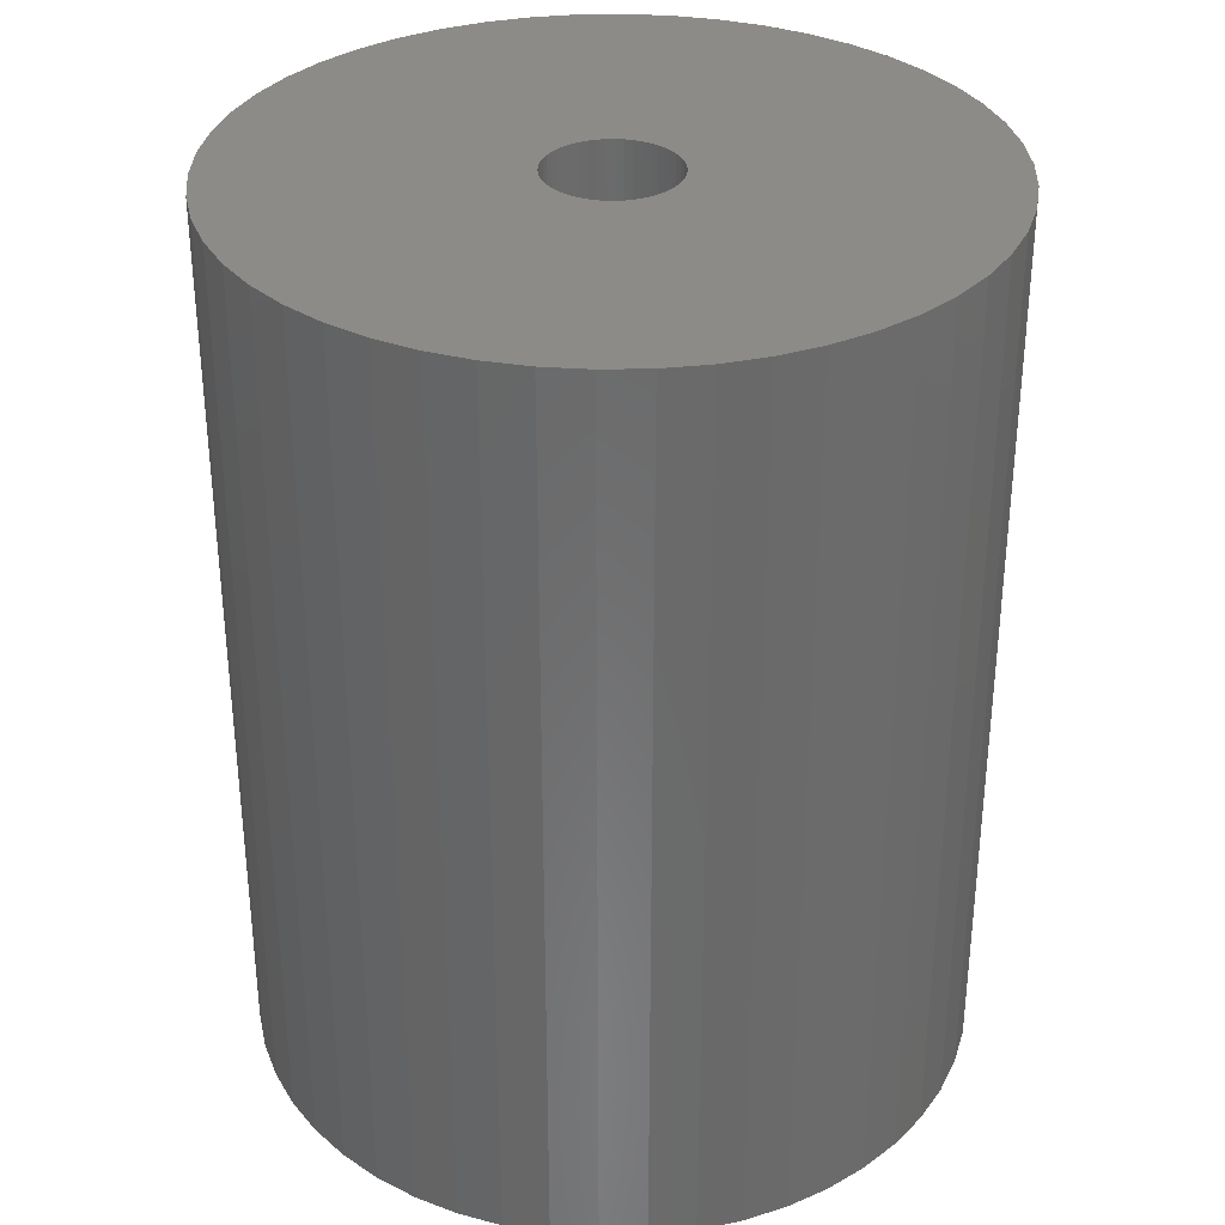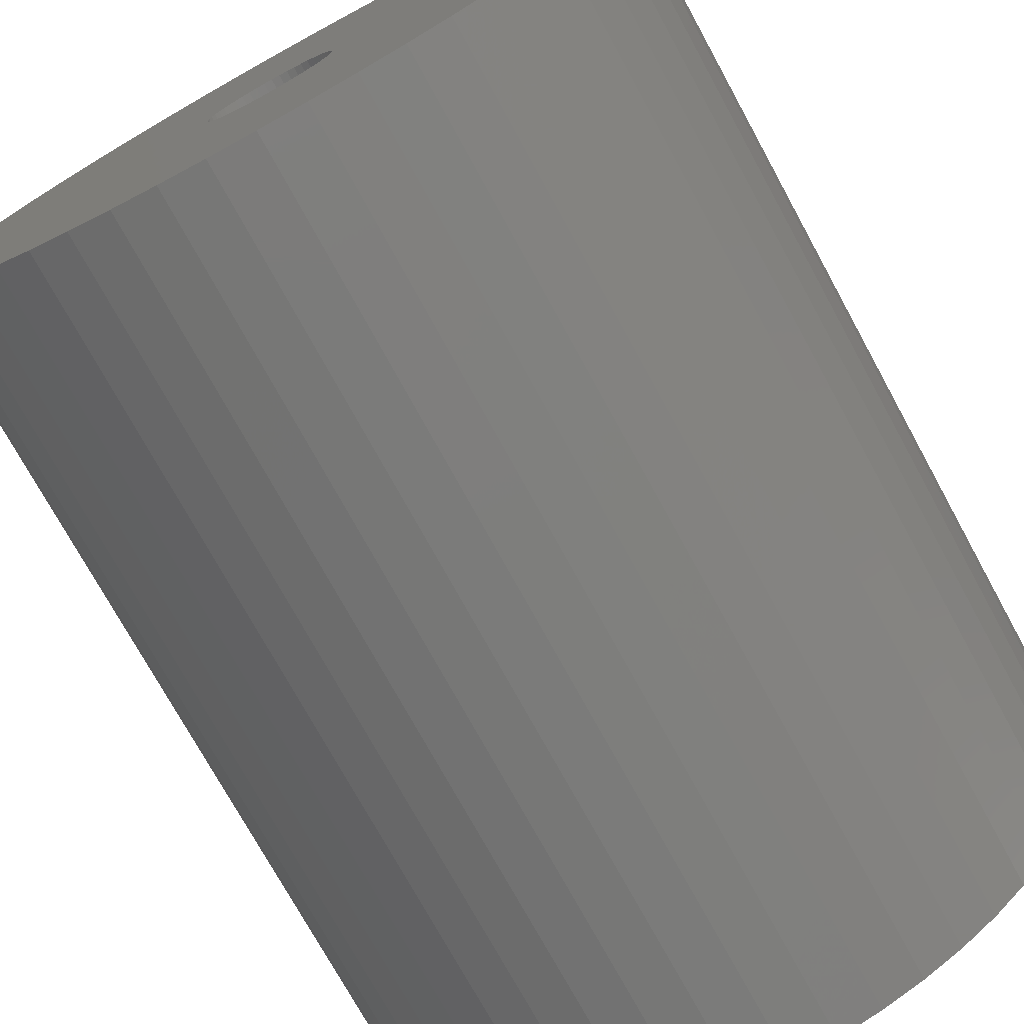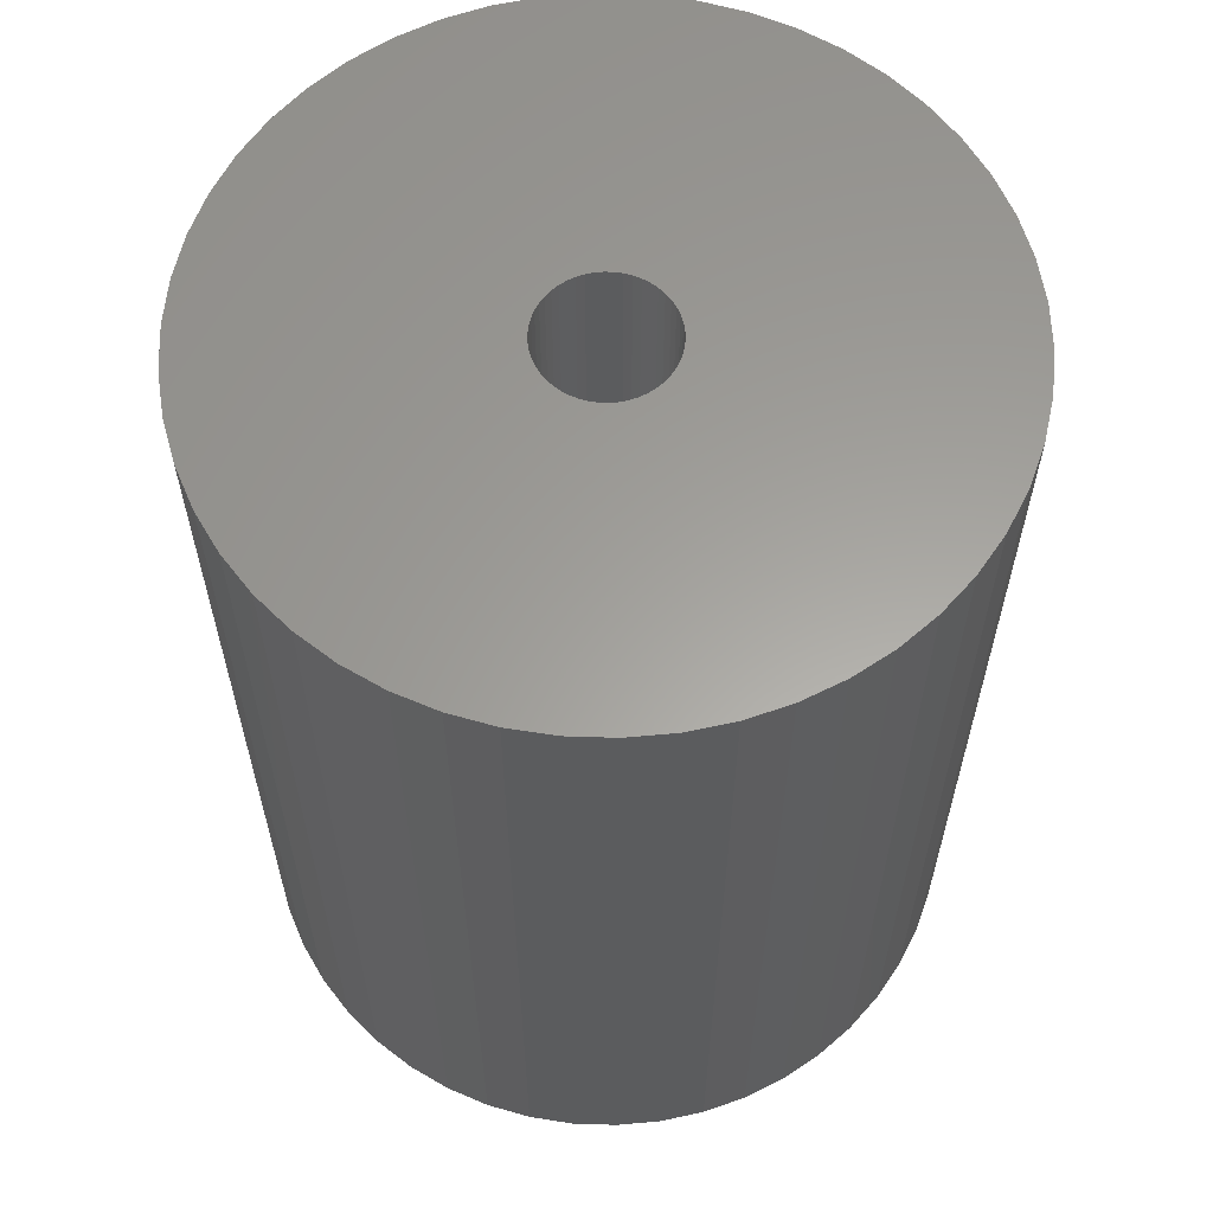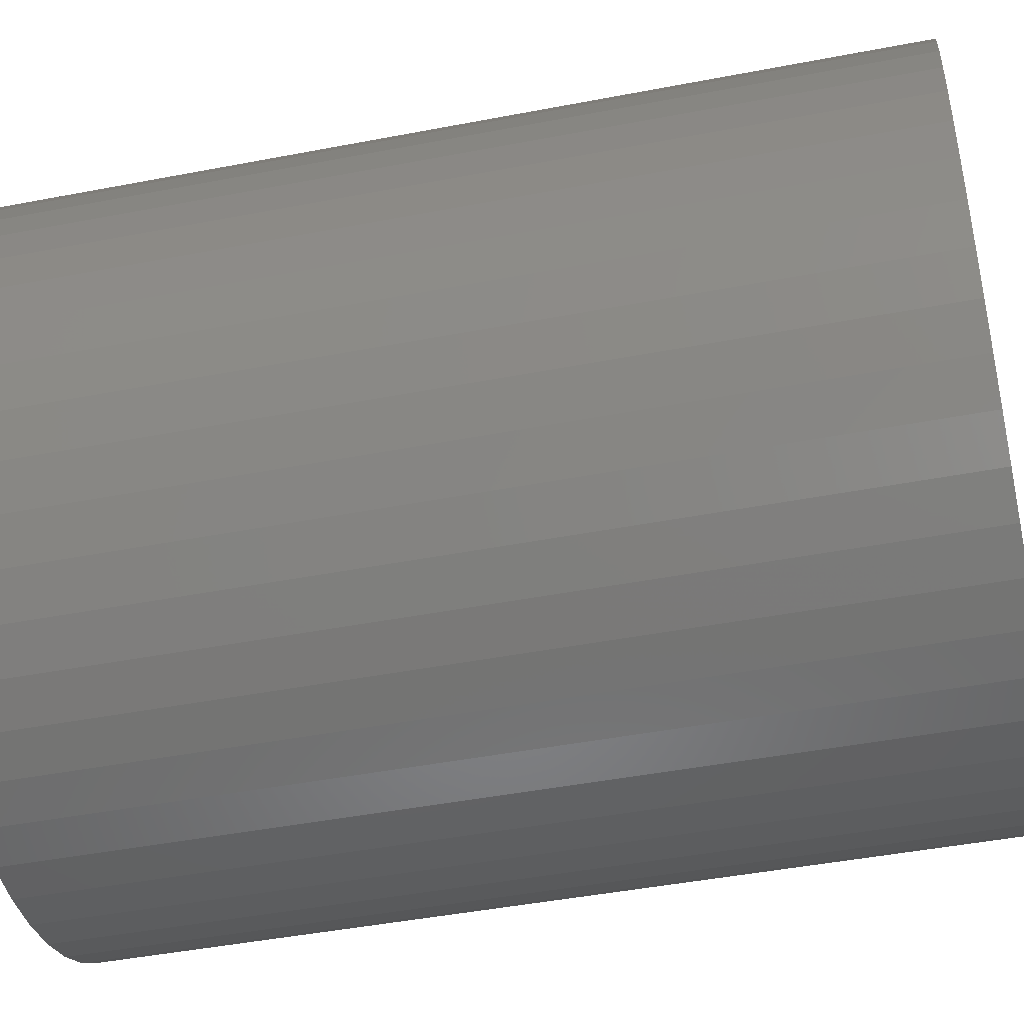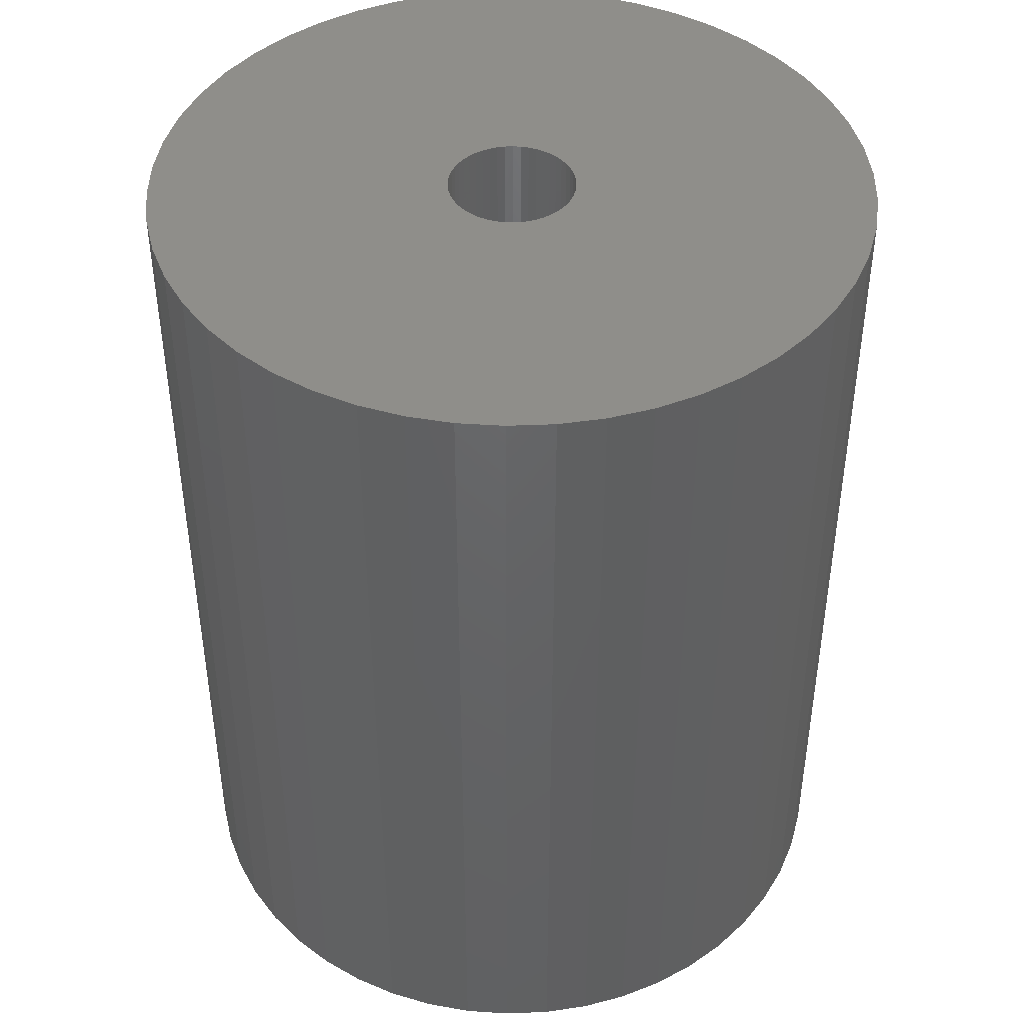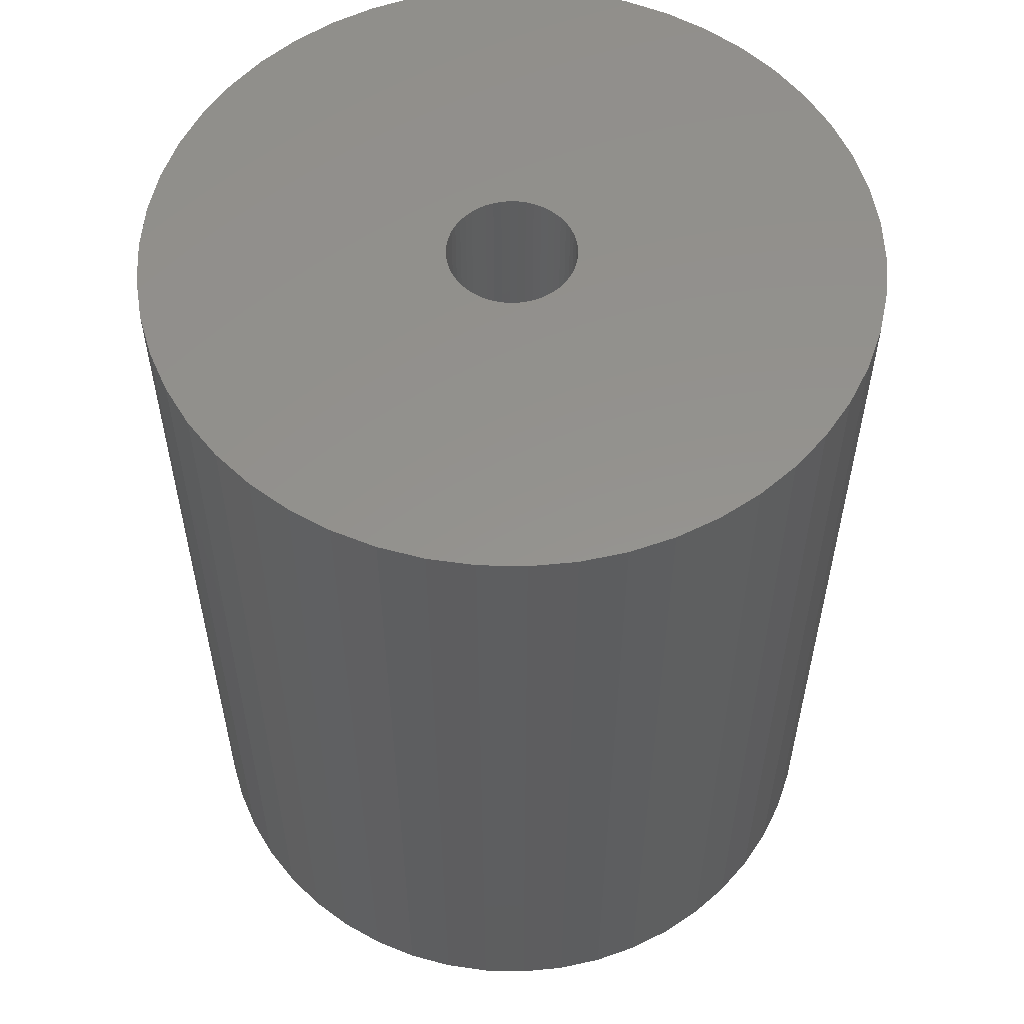
<metadata>
{"format":"stl","ext":"stl","renderer":"f3d","projection":"perspective","resolution":1024,"background":"white","views":[{"elev":33.1,"azim":-1.6,"up":"+Z"},{"elev":-74.3,"azim":28.7,"up":"+Y"},{"elev":61.1,"azim":-26.9,"up":"+Z"},{"elev":-45.6,"azim":-77.5,"up":"+Y"},{"elev":43.8,"azim":-53.1,"up":"+Z"},{"elev":56.1,"azim":30.2,"up":"+Z"}]}
</metadata>
<code>
# stl→obj: 200 verts, 400 faces
v 24 0 30
v 23.81 3.008 -30
v 23.81 3.008 30
v 24 0 -30
v -24 0 -30
v -23.81 3.008 30
v -23.81 3.008 -30
v -24 0 30
v 1.507 23.95 -30
v -1.507 23.95 30
v 1.507 23.95 30
v -1.507 23.95 -30
v -1.507 -23.95 -30
v 1.507 -23.95 30
v -1.507 -23.95 30
v 1.507 -23.95 -30
v 17.5 16.43 -30
v 15.3 18.49 30
v 17.5 16.43 30
v 15.3 18.49 -30
v -15.3 18.49 -30
v -17.5 16.43 30
v -15.3 18.49 30
v -17.5 16.43 -30
v -7.416 22.83 -30
v -10.22 21.72 30
v -7.416 22.83 30
v -10.22 21.72 -30
v 22.31 8.835 30
v 21.03 11.56 -30
v 21.03 11.56 30
v 22.31 8.835 -30
v 23.25 5.969 -30
v 23.25 5.969 30
v 19.42 14.11 -30
v 19.42 14.11 30
v 10.22 21.72 -30
v 7.416 22.83 30
v 10.22 21.72 30
v 7.416 22.83 -30
v 4.497 23.57 30
v 4.497 23.57 -30
v 12.86 20.26 -30
v 12.86 20.26 30
v -22.31 8.835 -30
v -21.03 11.56 30
v -21.03 11.56 -30
v -22.31 8.835 30
v -19.42 14.11 -30
v -19.42 14.11 30
v -23.25 5.969 -30
v -23.25 5.969 30
v -4.497 23.57 30
v -4.497 23.57 -30
v 4.497 -23.57 30
v 4.497 -23.57 -30
v 4.25 0 30
v 4.216 0.5327 30
v 23.81 -3.008 30
v 4.116 1.057 30
v 4.216 -0.5327 30
v 3.952 1.565 30
v 23.25 -5.969 30
v 3.724 2.047 30
v 4.116 -1.057 30
v 3.438 2.498 30
v 22.31 -8.835 30
v 3.098 2.909 30
v 3.952 -1.565 30
v 2.709 3.275 30
v 21.03 -11.56 30
v 2.277 3.588 30
v 3.724 -2.047 30
v 1.81 3.846 30
v 19.42 -14.11 30
v 1.313 4.042 30
v 3.438 -2.498 30
v 17.5 -16.43 30
v 0.7964 4.175 30
v 0.2669 4.242 30
v -0.2669 4.242 30
v -0.7964 4.175 30
v -1.313 4.042 30
v -1.81 3.846 30
v -2.277 3.588 30
v -12.86 20.26 30
v -2.709 3.275 30
v -3.098 2.909 30
v -3.438 2.498 30
v 3.098 -2.909 30
v 15.3 -18.49 30
v 2.709 -3.275 30
v 12.86 -20.26 30
v 2.277 -3.588 30
v 10.22 -21.72 30
v 1.81 -3.846 30
v 7.416 -22.83 30
v 1.313 -4.042 30
v 0.7964 -4.175 30
v 0.2669 -4.242 30
v -0.2669 -4.242 30
v -0.7964 -4.175 30
v -4.497 -23.57 30
v -1.313 -4.042 30
v -7.416 -22.83 30
v -1.81 -3.846 30
v -10.22 -21.72 30
v -2.277 -3.588 30
v -12.86 -20.26 30
v -2.709 -3.275 30
v -15.3 -18.49 30
v -3.098 -2.909 30
v -17.5 -16.43 30
v -3.438 -2.498 30
v -19.42 -14.11 30
v -3.724 -2.047 30
v -21.03 -11.56 30
v -3.952 -1.565 30
v -22.31 -8.835 30
v -4.116 -1.057 30
v -23.25 -5.969 30
v -4.216 -0.5327 30
v -23.81 -3.008 30
v -4.25 0 30
v -3.724 2.047 30
v -3.952 1.565 30
v -4.116 1.057 30
v -4.216 0.5327 30
v -12.86 20.26 -30
v 23.81 -3.008 -30
v 19.42 -14.11 -30
v 17.5 -16.43 -30
v 23.25 -5.969 -30
v 22.31 -8.835 -30
v -17.5 -16.43 -30
v -15.3 -18.49 -30
v -21.03 -11.56 -30
v -22.31 -8.835 -30
v -19.42 -14.11 -30
v 4.25 0 -30
v 4.216 -0.5327 -30
v 4.116 -1.057 -30
v 4.216 0.5327 -30
v 3.952 -1.565 -30
v 21.03 -11.56 -30
v 3.724 -2.047 -30
v 4.116 1.057 -30
v 3.438 -2.498 -30
v 3.098 -2.909 -30
v 15.3 -18.49 -30
v 3.952 1.565 -30
v 2.709 -3.275 -30
v 12.86 -20.26 -30
v 2.277 -3.588 -30
v 10.22 -21.72 -30
v 3.724 2.047 -30
v 1.81 -3.846 -30
v 7.416 -22.83 -30
v 1.313 -4.042 -30
v 3.438 2.498 -30
v 0.7964 -4.175 -30
v 0.2669 -4.242 -30
v -0.2669 -4.242 -30
v -0.7964 -4.175 -30
v -4.497 -23.57 -30
v -1.313 -4.042 -30
v -7.416 -22.83 -30
v -1.81 -3.846 -30
v -10.22 -21.72 -30
v -2.277 -3.588 -30
v -12.86 -20.26 -30
v -2.709 -3.275 -30
v -3.098 -2.909 -30
v -3.438 -2.498 -30
v 3.098 2.909 -30
v 2.709 3.275 -30
v 2.277 3.588 -30
v 1.81 3.846 -30
v 1.313 4.042 -30
v 0.7964 4.175 -30
v 0.2669 4.242 -30
v -0.2669 4.242 -30
v -0.7964 4.175 -30
v -1.313 4.042 -30
v -1.81 3.846 -30
v -2.277 3.588 -30
v -2.709 3.275 -30
v -3.098 2.909 -30
v -3.438 2.498 -30
v -3.724 2.047 -30
v -3.952 1.565 -30
v -4.116 1.057 -30
v -4.216 0.5327 -30
v -4.25 0 -30
v -3.724 -2.047 -30
v -3.952 -1.565 -30
v -4.116 -1.057 -30
v -23.25 -5.969 -30
v -4.216 -0.5327 -30
v -23.81 -3.008 -30
f 1 2 3
f 2 1 4
f 5 6 7
f 6 5 8
f 9 10 11
f 10 9 12
f 13 14 15
f 14 13 16
f 17 18 19
f 18 17 20
f 21 22 23
f 22 21 24
f 25 26 27
f 26 25 28
f 29 30 31
f 30 29 32
f 3 33 34
f 33 3 2
f 31 35 36
f 35 31 30
f 37 38 39
f 38 37 40
f 40 41 38
f 41 40 42
f 43 39 44
f 39 43 37
f 45 46 47
f 46 45 48
f 49 22 24
f 22 49 50
f 51 48 45
f 48 51 52
f 12 53 10
f 53 12 54
f 16 55 14
f 55 16 56
f 34 32 29
f 32 34 33
f 36 17 19
f 17 36 35
f 42 11 41
f 11 42 9
f 20 44 18
f 44 20 43
f 47 50 49
f 50 47 46
f 7 52 51
f 52 7 6
f 57 1 3
f 58 3 34
f 1 57 59
f 60 34 29
f 61 59 57
f 62 29 31
f 59 61 63
f 64 31 36
f 65 63 61
f 66 36 19
f 63 65 67
f 68 19 18
f 69 67 65
f 70 18 44
f 67 69 71
f 72 44 39
f 73 71 69
f 74 39 38
f 71 73 75
f 76 38 41
f 77 75 73
f 75 77 78
f 3 58 57
f 34 60 58
f 29 62 60
f 31 64 62
f 36 66 64
f 19 68 66
f 18 70 68
f 44 72 70
f 39 74 72
f 79 41 11
f 38 76 74
f 41 79 76
f 11 80 79
f 11 81 80
f 10 81 11
f 81 10 82
f 53 82 10
f 82 53 83
f 27 83 53
f 83 27 84
f 26 84 27
f 84 26 85
f 86 85 26
f 85 86 87
f 23 87 86
f 87 23 88
f 88 22 89
f 22 88 23
f 90 78 77
f 78 90 91
f 92 91 90
f 91 92 93
f 94 93 92
f 93 94 95
f 96 95 94
f 95 96 97
f 98 97 96
f 97 98 55
f 99 55 98
f 55 99 14
f 100 14 99
f 101 14 100
f 15 101 102
f 103 102 104
f 101 15 14
f 105 104 106
f 107 106 108
f 109 108 110
f 111 110 112
f 113 112 114
f 115 114 116
f 117 116 118
f 119 118 120
f 121 120 122
f 102 103 15
f 123 122 124
f 50 89 22
f 89 50 125
f 104 105 103
f 46 125 50
f 106 107 105
f 125 46 126
f 108 109 107
f 48 126 46
f 110 111 109
f 126 48 127
f 112 113 111
f 52 127 48
f 114 115 113
f 127 52 128
f 116 117 115
f 6 128 52
f 118 119 117
f 128 6 124
f 120 121 119
f 8 124 6
f 122 123 121
f 124 8 123
f 28 86 26
f 86 28 129
f 129 23 86
f 23 129 21
f 54 27 53
f 27 54 25
f 59 4 1
f 4 59 130
f 78 131 75
f 131 78 132
f 67 133 63
f 133 67 134
f 63 130 59
f 130 63 133
f 135 111 113
f 111 135 136
f 137 119 138
f 119 137 117
f 135 115 139
f 115 135 113
f 140 4 130
f 141 130 133
f 4 140 2
f 142 133 134
f 143 2 140
f 144 134 145
f 2 143 33
f 146 145 131
f 147 33 143
f 148 131 132
f 33 147 32
f 149 132 150
f 151 32 147
f 152 150 153
f 32 151 30
f 154 153 155
f 156 30 151
f 157 155 158
f 30 156 35
f 159 158 56
f 160 35 156
f 35 160 17
f 130 141 140
f 133 142 141
f 134 144 142
f 145 146 144
f 131 148 146
f 132 149 148
f 150 152 149
f 153 154 152
f 155 157 154
f 161 56 16
f 158 159 157
f 56 161 159
f 16 162 161
f 16 163 162
f 13 163 16
f 163 13 164
f 165 164 13
f 164 165 166
f 167 166 165
f 166 167 168
f 169 168 167
f 168 169 170
f 171 170 169
f 170 171 172
f 136 172 171
f 172 136 173
f 173 135 174
f 135 173 136
f 175 17 160
f 17 175 20
f 176 20 175
f 20 176 43
f 177 43 176
f 43 177 37
f 178 37 177
f 37 178 40
f 179 40 178
f 40 179 42
f 180 42 179
f 42 180 9
f 181 9 180
f 182 9 181
f 12 182 183
f 54 183 184
f 182 12 9
f 25 184 185
f 28 185 186
f 129 186 187
f 21 187 188
f 24 188 189
f 49 189 190
f 47 190 191
f 45 191 192
f 51 192 193
f 183 54 12
f 7 193 194
f 139 174 135
f 174 139 195
f 184 25 54
f 137 195 139
f 185 28 25
f 195 137 196
f 186 129 28
f 138 196 137
f 187 21 129
f 196 138 197
f 188 24 21
f 198 197 138
f 189 49 24
f 197 198 199
f 190 47 49
f 200 199 198
f 191 45 47
f 199 200 194
f 192 51 45
f 5 194 200
f 193 7 51
f 194 5 7
f 155 93 95
f 93 155 153
f 150 78 91
f 78 150 132
f 75 145 71
f 145 75 131
f 138 121 198
f 121 138 119
f 158 95 97
f 95 158 155
f 56 97 55
f 97 56 158
f 71 134 67
f 134 71 145
f 165 15 103
f 15 165 13
f 136 109 111
f 109 136 171
f 139 117 137
f 117 139 115
f 198 123 200
f 123 198 121
f 200 8 5
f 8 200 123
f 153 91 93
f 91 153 150
f 167 103 105
f 103 167 165
f 169 105 107
f 105 169 167
f 171 107 109
f 107 171 169
f 140 58 143
f 58 140 57
f 124 193 128
f 193 124 194
f 182 80 81
f 80 182 181
f 162 101 100
f 101 162 163
f 176 68 70
f 68 176 175
f 188 87 88
f 87 188 187
f 185 83 84
f 83 185 184
f 144 65 142
f 65 144 69
f 151 64 156
f 64 151 62
f 143 60 147
f 60 143 58
f 156 66 160
f 66 156 64
f 179 74 76
f 74 179 178
f 180 76 79
f 76 180 179
f 177 70 72
f 70 177 176
f 126 190 125
f 190 126 191
f 127 191 126
f 191 127 192
f 186 84 85
f 84 186 185
f 183 81 82
f 81 183 182
f 161 100 99
f 100 161 162
f 147 62 151
f 62 147 60
f 160 68 175
f 68 160 66
f 181 79 80
f 79 181 180
f 178 72 74
f 72 178 177
f 125 189 89
f 189 125 190
f 89 188 88
f 188 89 189
f 128 192 127
f 192 128 193
f 187 85 87
f 85 187 186
f 184 82 83
f 82 184 183
f 141 57 140
f 57 141 61
f 148 73 146
f 73 148 77
f 142 61 141
f 61 142 65
f 152 94 92
f 94 152 154
f 146 69 144
f 69 146 73
f 114 195 116
f 195 114 174
f 118 197 120
f 197 118 196
f 149 92 90
f 92 149 152
f 159 99 98
f 99 159 161
f 154 96 94
f 96 154 157
f 157 98 96
f 98 157 159
f 166 106 104
f 106 166 168
f 164 104 102
f 104 164 166
f 172 112 110
f 112 172 173
f 112 174 114
f 174 112 173
f 116 196 118
f 196 116 195
f 120 199 122
f 199 120 197
f 122 194 124
f 194 122 199
f 149 77 148
f 77 149 90
f 170 110 108
f 110 170 172
f 168 108 106
f 108 168 170
f 163 102 101
f 102 163 164

</code>
